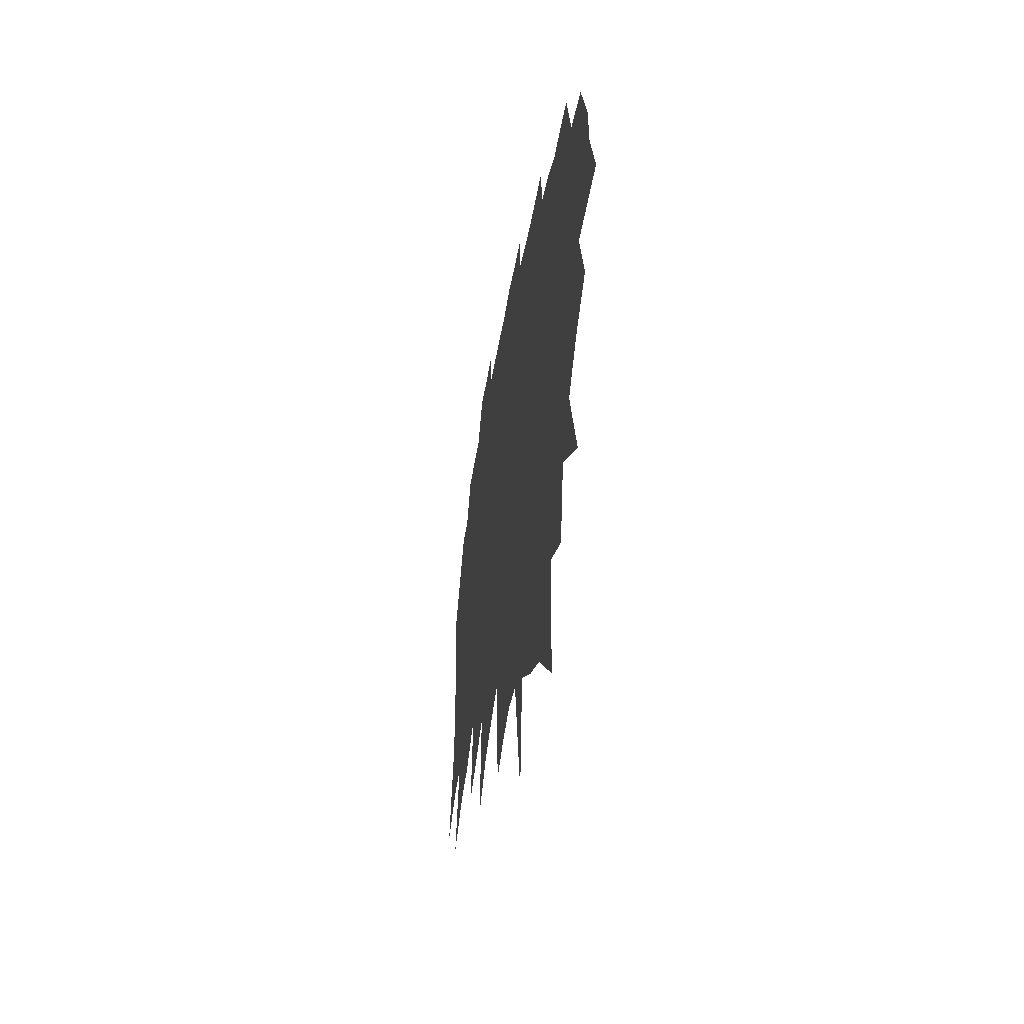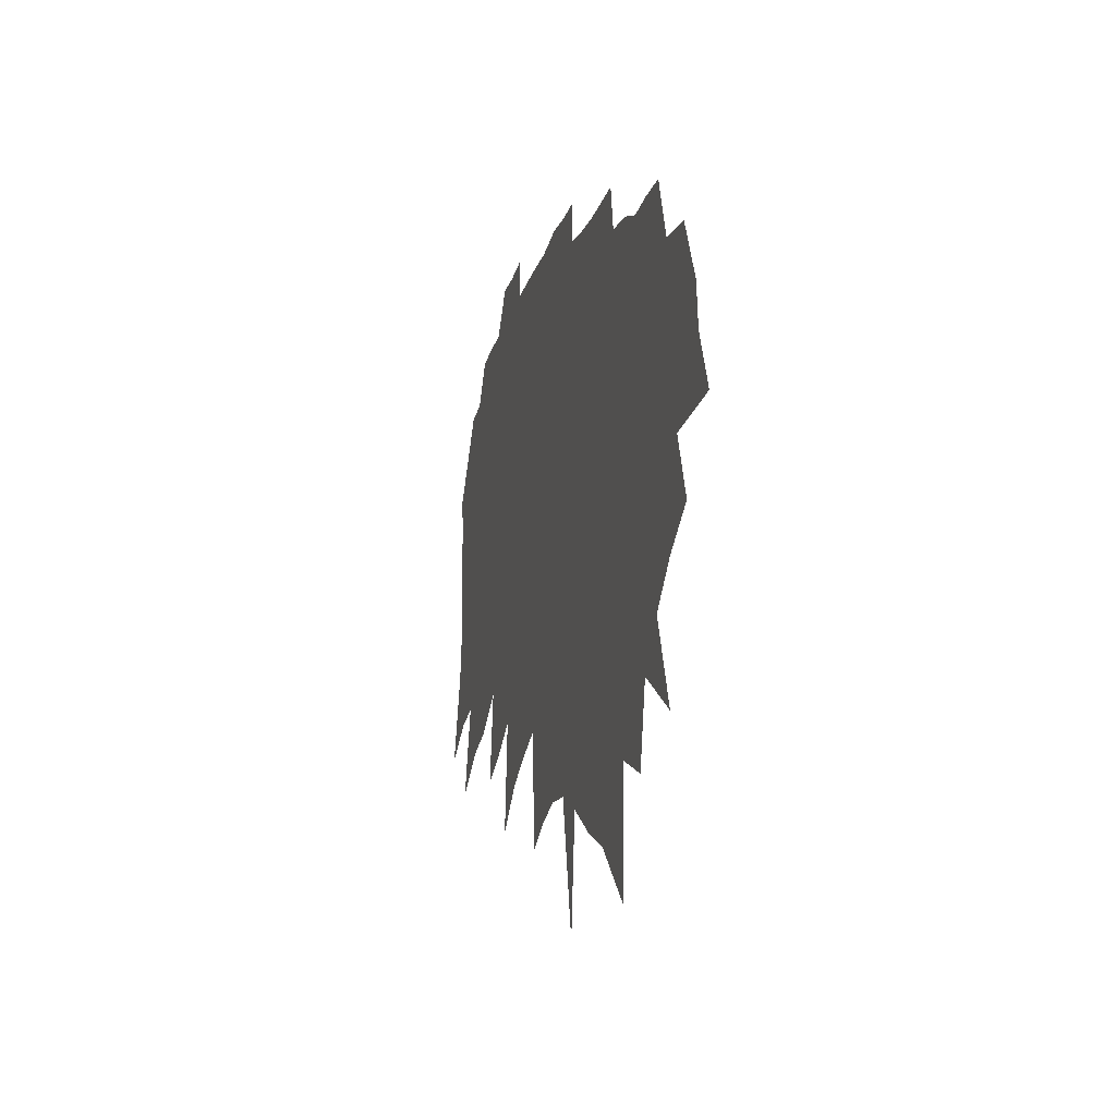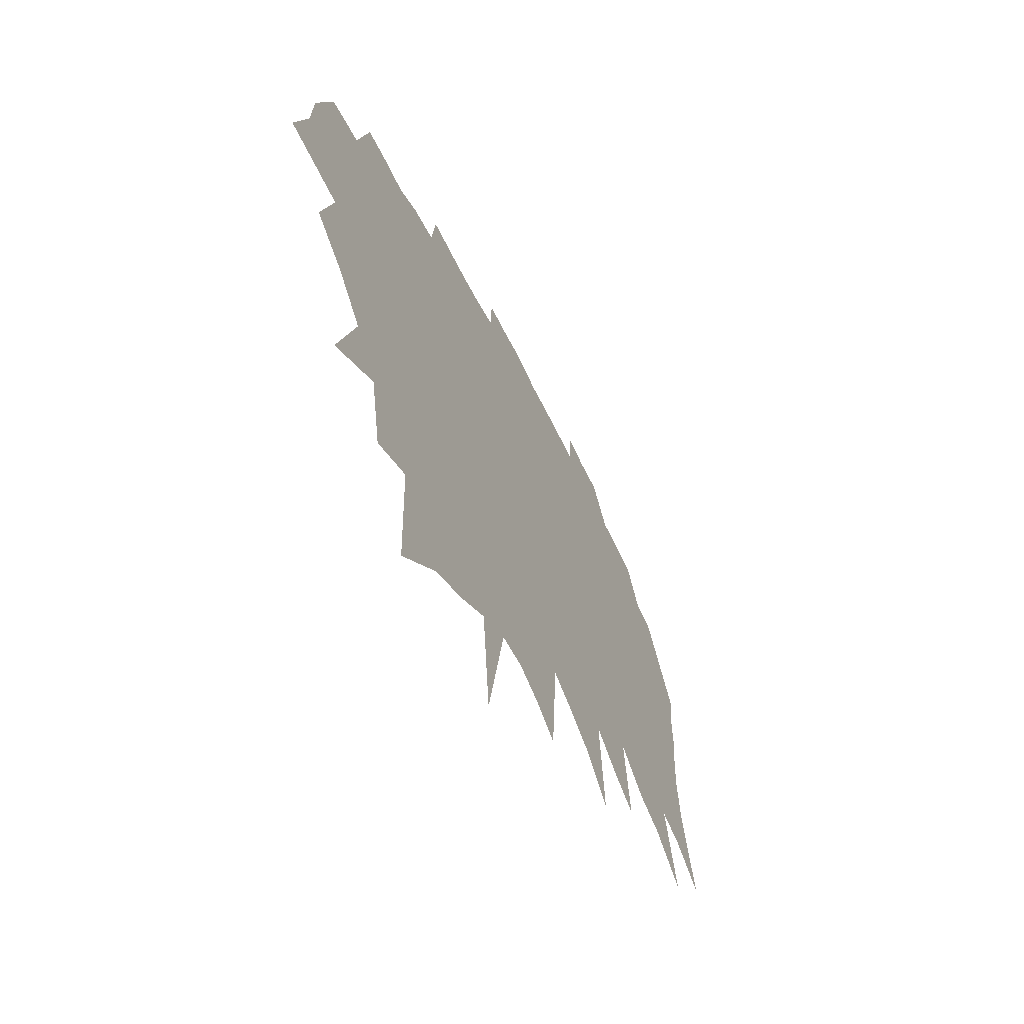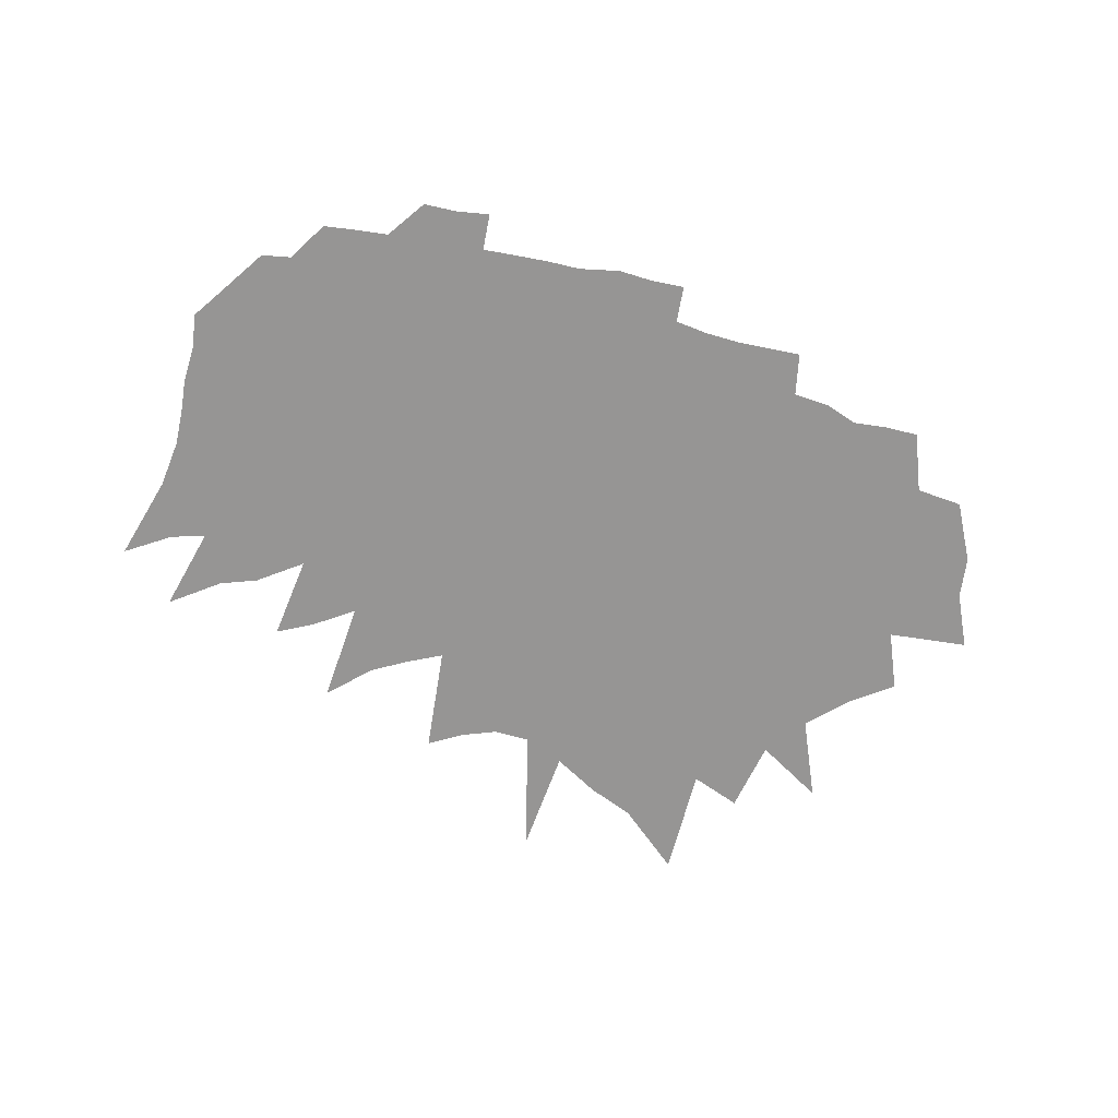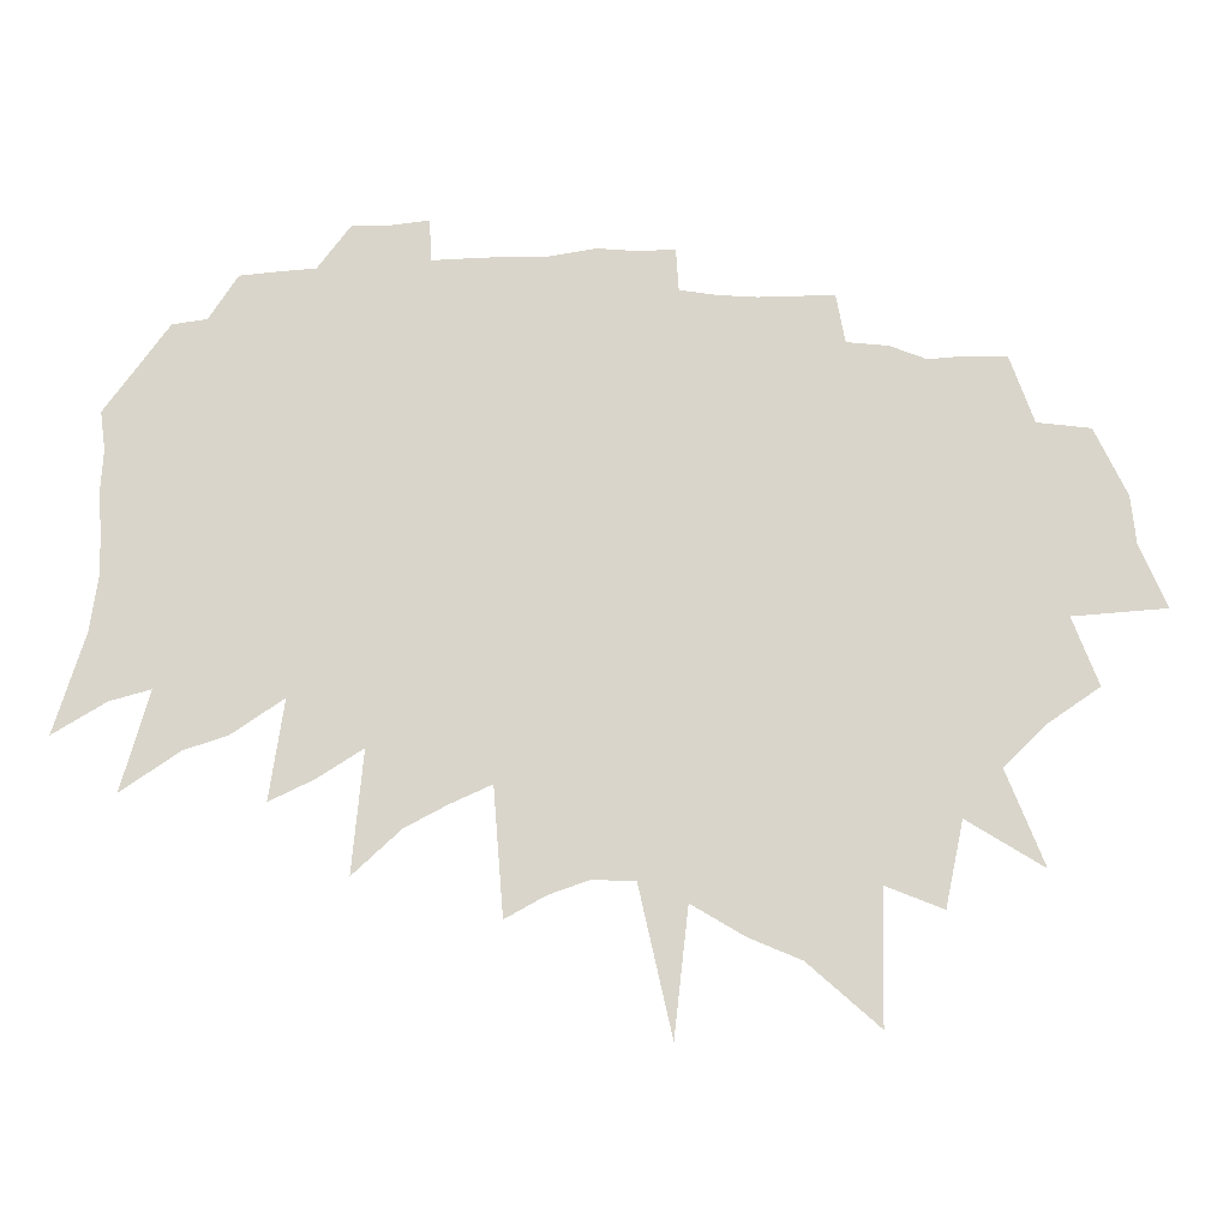
<metadata>
{"format":"obj","ext":"obj","renderer":"f3d","projection":"perspective","resolution":1024,"background":"white","views":[{"elev":-38.9,"azim":-98.8,"up":"+Y"},{"elev":-15.2,"azim":-104.0,"up":"+Y"},{"elev":-55.2,"azim":-64.9,"up":"+Y"},{"elev":-67.6,"azim":166.2,"up":"+Z"},{"elev":-15.4,"azim":179.3,"up":"+Y"}]}
</metadata>
<code>
v 440.5 325.7 0
v 459.7 370.2 0
v 463.3 404.6 0
v 486.4 452.6 0
v 488.8 271.7 0
v 507.3 319.8 0
v 512.4 355.4 0
v 509.5 385.6 0
v 504.2 413.9 0
v 524.6 456.7 0
v 541.7 504.5 0
v 525.2 246.6 0
v 542.5 295.5 0
v 560.4 342 0
v 561.9 373.2 0
v 569.5 407.9 0
v 563.1 435.5 0
v 561 465.4 0
v 570.4 504.6 0
v 529.5 149.7 0
v 556.1 216.5 0
v 573.6 268.5 0
v 590 316.1 0
v 598.5 353.3 0
v 600.4 383.8 0
v 608.1 417.8 0
v 597.8 443.8 0
v 594.7 472 0
v 597.1 502.1 0
v 583.7 182.6 0
v 606.1 244.2 0
v 624.5 296.4 0
v 633.9 334.9 0
v 639 367.4 0
v 639.5 395.7 0
v 642.1 425 0
v 635.4 451.2 0
v 631.7 479.4 0
v 623.2 511.8 0
v 596.5 122.5 0
v 629.2 207.6 0
v 648.9 265.9 0
v 661.5 311 0
v 667.7 345.1 0
v 671.3 375.6 0
v 671 402.2 0
v 670.8 429.1 0
v 666 455.3 0
v 662.4 482.8 0
v 652.7 514.3 0
v 659 549.1 0
v 637.1 138.5 0
v 666.2 221.6 0
v 680.8 273.3 0
v 689.1 312.7 0
v 695.7 349.2 0
v 699.1 379.8 0
v 699.1 406.4 0
v 697.3 431.9 0
v 693.7 458.1 0
v 693.9 485 0
v 683.1 517.2 0
v 686 548 0
v 638.8 45.12 0
v 677 158.1 0
v 701.7 236.3 0
v 712.8 283.3 0
v 720.3 322.7 0
v 725.1 356.8 0
v 725.5 383 0
v 725.7 409.3 0
v 723 434.7 0
v 721.6 460.7 0
v 721 487.9 0
v 712.5 519.7 0
v 712.7 547.1 0
v 689.2 89.24 0
v 717.2 184 0
v 731.6 242 0
v 743.8 293.8 0
v 747.9 327.4 0
v 750 357.1 0
v 750.5 382.9 0
v 751 410.9 0
v 751.9 437.4 0
v 750.2 462.7 0
v 750.5 488.5 0
v 742.3 520.7 0
v 740 548.4 0
v 726.1 104.6 0
v 749.6 195 0
v 766.1 263 0
v 773.5 304.3 0
v 774.1 330.8 0
v 775.1 357.6 0
v 776.1 384.5 0
v 776.8 411.6 0
v 777 438 0
v 776.6 464.7 0
v 775.6 491.5 0
v 770.3 522.8 0
v 766.9 552 0
v 768.8 582 0
v 763.3 126.5 0
v 781.1 206.8 0
v 794.1 272.3 0
v 798.9 308.5 0
v 799.7 333.4 0
v 802.7 362.3 0
v 802.9 387.6 0
v 804.9 414.9 0
v 803.7 439.9 0
v 804.3 466.5 0
v 803.3 492.4 0
v 799.8 522.1 0
v 795.6 552.9 0
v 796.5 580.9 0
v 773.3 37.2 0
v 796.7 140.8 0
v 810.1 214 0
v 818.9 272.4 0
v 822.6 307.7 0
v 824.2 334 0
v 827.5 364.3 0
v 828.4 389.6 0
v 829.3 415.3 0
v 829.4 440.9 0
v 829.6 466.9 0
v 829.4 493.3 0
v 828.1 522 0
v 826.7 551.1 0
v 823.8 582.6 0
v 826.6 141.7 0
v 837.9 219.3 0
v 843.4 273.1 0
v 846.8 308.6 0
v 849.5 337.8 0
v 851.5 362.9 0
v 853 389.3 0
v 854.3 415.9 0
v 854.5 441.2 0
v 855.3 467.5 0
v 855.4 494.2 0
v 856.6 521.1 0
v 857.7 547.4 0
v 856.8 576.4 0
v 855.1 131.5 0
v 864.1 213.5 0
v 867.9 266.5 0
v 870.7 309.6 0
v 873 336.8 0
v 875.4 361.9 0
v 877.7 391 0
v 878.8 416.2 0
v 879.2 441.2 0
v 880.8 467.1 0
v 881.5 493.6 0
v 883 520.7 0
v 882.7 547.2 0
v 883.6 576.3 0
v 883.2 115.6 0
v 890.3 204.7 0
v 892.8 265.2 0
v 894.3 306.6 0
v 897.5 332.9 0
v 899.6 364.2 0
v 901.4 390.2 0
v 902.9 416.4 0
v 904.5 441.5 0
v 905.7 466.4 0
v 907 493 0
v 908.3 520.3 0
v 909.3 547.2 0
v 910.6 574.8 0
v 919.3 191.3 0
v 919.8 250.3 0
v 919.5 298.8 0
v 921.6 331.5 0
v 923.4 361.4 0
v 925 389.2 0
v 926.6 415.4 0
v 928.5 440.2 0
v 930.1 465.5 0
v 931.9 491.3 0
v 933.7 519.2 0
v 935.4 545.9 0
v 937.7 573.1 0
v 939.2 603 0
v 949.1 175.1 0
v 945.8 247 0
v 944.9 293.3 0
v 945.4 330.6 0
v 946.8 360.3 0
v 948.3 388 0
v 949.6 415 0
v 952 439.1 0
v 954.1 464 0
v 956.6 490.1 0
v 960.5 515.9 0
v 962.6 541.9 0
v 964.3 569.9 0
v 966.1 599.1 0
v 982.7 143.5 0
v 974.9 228.7 0
v 970.4 287.7 0
v 969.4 327.7 0
v 971.2 355.9 0
v 972 385.5 0
v 973.7 411.7 0
v 975.9 436.9 0
v 978.6 462.3 0
v 981 488 0
v 984.5 513.5 0
v 987.2 539.9 0
v 990 568 0
v 993.3 598.5 0
v 1007 207.7 0
v 1000 270.7 0
v 994.3 322.8 0
v 994.4 354.9 0
v 996.6 381.4 0
v 998.4 407.9 0
v 1001 433.6 0
v 1004 459 0
v 1006 485.1 0
v 1008 511.1 0
v 1012 537.3 0
v 1017 566.8 0
v 1038 192.5 0
v 1028 262.4 0
v 1021 312.5 0
v 1019 350.1 0
v 1021 376.9 0
v 1023 403.8 0
v 1026 429.8 0
v 1029 456 0
v 1032 481.9 0
v 1034 508.3 0
v 1037 534.8 0
v 1043 564.2 0
v 1064 237.1 0
v 1051 299.7 0
v 1045 343.2 0
v 1046 372 0
v 1049 399.2 0
v 1051 426.4 0
v 1053 453.4 0
v 1056 479.2 0
v 1059 505.4 0
v 1064 532.5 0
v 1070 561.1 0
v 1095 226.5 0
v 1083 283.9 0
v 1073 333.8 0
v 1075 363.4 0
v 1076 392.7 0
v 1076 421.7 0
v 1075 451.3 0
v 1081 475.8 0
v 1086 502.1 0
v 1090 529.1 0
v 1136 198 0
v 1116 268 0
v 1105 318.9 0
v 1104 353.9 0
v 1105 384.1 0
v 1105 413.6 0
v 1104 444.6 0
v 1107 471.5 0
v 1110 498.3 0
v 1114 525 0
v 1145 259.7 0
v 1132 314 0
v 1129 350.8 0
v 1129 380.6 0
v 1130 410.2 0
v 1128 441.2 0
v 1131 467.5 0
v 1136 493.6 0
v 1182 236.6 0
v 1160 306.6 0
v 1155 345.5 0
v 1155 375.2 0
v 1158 403.3 0
v 1156 434.6 0
v 1159 461.5 0
f 6 7 1
f 1 7 2
f 7 8 2
f 2 8 3
f 8 9 3
f 3 9 4
f 9 10 4
f 12 13 5
f 5 13 6
f 13 14 6
f 6 14 7
f 14 15 7
f 7 15 8
f 15 16 8
f 8 16 9
f 16 17 9
f 9 17 10
f 17 18 10
f 10 18 11
f 18 19 11
f 21 22 12
f 12 22 13
f 22 23 13
f 13 23 14
f 23 24 14
f 14 24 15
f 24 25 15
f 15 25 16
f 25 26 16
f 16 26 17
f 26 27 17
f 17 27 18
f 27 28 18
f 18 28 19
f 28 29 19
f 20 30 21
f 30 31 21
f 21 31 22
f 31 32 22
f 22 32 23
f 32 33 23
f 23 33 24
f 33 34 24
f 24 34 25
f 34 35 25
f 25 35 26
f 35 36 26
f 26 36 27
f 36 37 27
f 27 37 28
f 37 38 28
f 28 38 29
f 38 39 29
f 40 41 30
f 30 41 31
f 41 42 31
f 31 42 32
f 42 43 32
f 32 43 33
f 43 44 33
f 33 44 34
f 44 45 34
f 34 45 35
f 45 46 35
f 35 46 36
f 46 47 36
f 36 47 37
f 47 48 37
f 37 48 38
f 48 49 38
f 38 49 39
f 49 50 39
f 40 52 41
f 52 53 41
f 41 53 42
f 53 54 42
f 42 54 43
f 54 55 43
f 43 55 44
f 55 56 44
f 44 56 45
f 56 57 45
f 45 57 46
f 57 58 46
f 46 58 47
f 58 59 47
f 47 59 48
f 59 60 48
f 48 60 49
f 60 61 49
f 49 61 50
f 61 62 50
f 50 62 51
f 62 63 51
f 64 65 52
f 52 65 53
f 65 66 53
f 53 66 54
f 66 67 54
f 54 67 55
f 67 68 55
f 55 68 56
f 68 69 56
f 56 69 57
f 69 70 57
f 57 70 58
f 70 71 58
f 58 71 59
f 71 72 59
f 59 72 60
f 72 73 60
f 60 73 61
f 73 74 61
f 61 74 62
f 74 75 62
f 62 75 63
f 75 76 63
f 64 77 65
f 77 78 65
f 65 78 66
f 78 79 66
f 66 79 67
f 79 80 67
f 67 80 68
f 80 81 68
f 68 81 69
f 81 82 69
f 69 82 70
f 82 83 70
f 70 83 71
f 83 84 71
f 71 84 72
f 84 85 72
f 72 85 73
f 85 86 73
f 73 86 74
f 86 87 74
f 74 87 75
f 87 88 75
f 75 88 76
f 88 89 76
f 77 90 78
f 90 91 78
f 78 91 79
f 91 92 79
f 79 92 80
f 92 93 80
f 80 93 81
f 93 94 81
f 81 94 82
f 94 95 82
f 82 95 83
f 95 96 83
f 83 96 84
f 96 97 84
f 84 97 85
f 97 98 85
f 85 98 86
f 98 99 86
f 86 99 87
f 99 100 87
f 87 100 88
f 100 101 88
f 88 101 89
f 101 102 89
f 90 104 91
f 104 105 91
f 91 105 92
f 105 106 92
f 92 106 93
f 106 107 93
f 93 107 94
f 107 108 94
f 94 108 95
f 108 109 95
f 95 109 96
f 109 110 96
f 96 110 97
f 110 111 97
f 97 111 98
f 111 112 98
f 98 112 99
f 112 113 99
f 99 113 100
f 113 114 100
f 100 114 101
f 114 115 101
f 101 115 102
f 115 116 102
f 102 116 103
f 116 117 103
f 118 119 104
f 104 119 105
f 119 120 105
f 105 120 106
f 120 121 106
f 106 121 107
f 121 122 107
f 107 122 108
f 122 123 108
f 108 123 109
f 123 124 109
f 109 124 110
f 124 125 110
f 110 125 111
f 125 126 111
f 111 126 112
f 126 127 112
f 112 127 113
f 127 128 113
f 113 128 114
f 128 129 114
f 114 129 115
f 129 130 115
f 115 130 116
f 130 131 116
f 116 131 117
f 131 132 117
f 119 133 120
f 133 134 120
f 120 134 121
f 134 135 121
f 121 135 122
f 135 136 122
f 122 136 123
f 136 137 123
f 123 137 124
f 137 138 124
f 124 138 125
f 138 139 125
f 125 139 126
f 139 140 126
f 126 140 127
f 140 141 127
f 127 141 128
f 141 142 128
f 128 142 129
f 142 143 129
f 129 143 130
f 143 144 130
f 130 144 131
f 144 145 131
f 131 145 132
f 145 146 132
f 133 147 134
f 147 148 134
f 134 148 135
f 148 149 135
f 135 149 136
f 149 150 136
f 136 150 137
f 150 151 137
f 137 151 138
f 151 152 138
f 138 152 139
f 152 153 139
f 139 153 140
f 153 154 140
f 140 154 141
f 154 155 141
f 141 155 142
f 155 156 142
f 142 156 143
f 156 157 143
f 143 157 144
f 157 158 144
f 144 158 145
f 158 159 145
f 145 159 146
f 159 160 146
f 147 161 148
f 161 162 148
f 148 162 149
f 162 163 149
f 149 163 150
f 163 164 150
f 150 164 151
f 164 165 151
f 151 165 152
f 165 166 152
f 152 166 153
f 166 167 153
f 153 167 154
f 167 168 154
f 154 168 155
f 168 169 155
f 155 169 156
f 169 170 156
f 156 170 157
f 170 171 157
f 157 171 158
f 171 172 158
f 158 172 159
f 172 173 159
f 159 173 160
f 173 174 160
f 162 175 163
f 175 176 163
f 163 176 164
f 176 177 164
f 164 177 165
f 177 178 165
f 165 178 166
f 178 179 166
f 166 179 167
f 179 180 167
f 167 180 168
f 180 181 168
f 168 181 169
f 181 182 169
f 169 182 170
f 182 183 170
f 170 183 171
f 183 184 171
f 171 184 172
f 184 185 172
f 172 185 173
f 185 186 173
f 173 186 174
f 186 187 174
f 175 189 176
f 189 190 176
f 176 190 177
f 190 191 177
f 177 191 178
f 191 192 178
f 178 192 179
f 192 193 179
f 179 193 180
f 193 194 180
f 180 194 181
f 194 195 181
f 181 195 182
f 195 196 182
f 182 196 183
f 196 197 183
f 183 197 184
f 197 198 184
f 184 198 185
f 198 199 185
f 185 199 186
f 199 200 186
f 186 200 187
f 200 201 187
f 187 201 188
f 201 202 188
f 189 203 190
f 203 204 190
f 190 204 191
f 204 205 191
f 191 205 192
f 205 206 192
f 192 206 193
f 206 207 193
f 193 207 194
f 207 208 194
f 194 208 195
f 208 209 195
f 195 209 196
f 209 210 196
f 196 210 197
f 210 211 197
f 197 211 198
f 211 212 198
f 198 212 199
f 212 213 199
f 199 213 200
f 213 214 200
f 200 214 201
f 214 215 201
f 201 215 202
f 215 216 202
f 204 217 205
f 217 218 205
f 205 218 206
f 218 219 206
f 206 219 207
f 219 220 207
f 207 220 208
f 220 221 208
f 208 221 209
f 221 222 209
f 209 222 210
f 222 223 210
f 210 223 211
f 223 224 211
f 211 224 212
f 224 225 212
f 212 225 213
f 225 226 213
f 213 226 214
f 226 227 214
f 214 227 215
f 227 228 215
f 215 228 216
f 217 229 218
f 229 230 218
f 218 230 219
f 230 231 219
f 219 231 220
f 231 232 220
f 220 232 221
f 232 233 221
f 221 233 222
f 233 234 222
f 222 234 223
f 234 235 223
f 223 235 224
f 235 236 224
f 224 236 225
f 236 237 225
f 225 237 226
f 237 238 226
f 226 238 227
f 238 239 227
f 227 239 228
f 239 240 228
f 230 241 231
f 241 242 231
f 231 242 232
f 242 243 232
f 232 243 233
f 243 244 233
f 233 244 234
f 244 245 234
f 234 245 235
f 245 246 235
f 235 246 236
f 246 247 236
f 236 247 237
f 247 248 237
f 237 248 238
f 248 249 238
f 238 249 239
f 249 250 239
f 239 250 240
f 250 251 240
f 241 252 242
f 252 253 242
f 242 253 243
f 253 254 243
f 243 254 244
f 254 255 244
f 244 255 245
f 255 256 245
f 245 256 246
f 256 257 246
f 246 257 247
f 257 258 247
f 247 258 248
f 258 259 248
f 248 259 249
f 259 260 249
f 249 260 250
f 260 261 250
f 250 261 251
f 252 262 253
f 262 263 253
f 253 263 254
f 263 264 254
f 254 264 255
f 264 265 255
f 255 265 256
f 265 266 256
f 256 266 257
f 266 267 257
f 257 267 258
f 267 268 258
f 258 268 259
f 268 269 259
f 259 269 260
f 269 270 260
f 260 270 261
f 270 271 261
f 263 272 264
f 272 273 264
f 264 273 265
f 273 274 265
f 265 274 266
f 274 275 266
f 266 275 267
f 275 276 267
f 267 276 268
f 276 277 268
f 268 277 269
f 277 278 269
f 269 278 270
f 278 279 270
f 270 279 271
f 272 280 273
f 280 281 273
f 273 281 274
f 281 282 274
f 274 282 275
f 282 283 275
f 275 283 276
f 283 284 276
f 276 284 277
f 284 285 277
f 277 285 278
f 285 286 278
f 278 286 279

</code>
